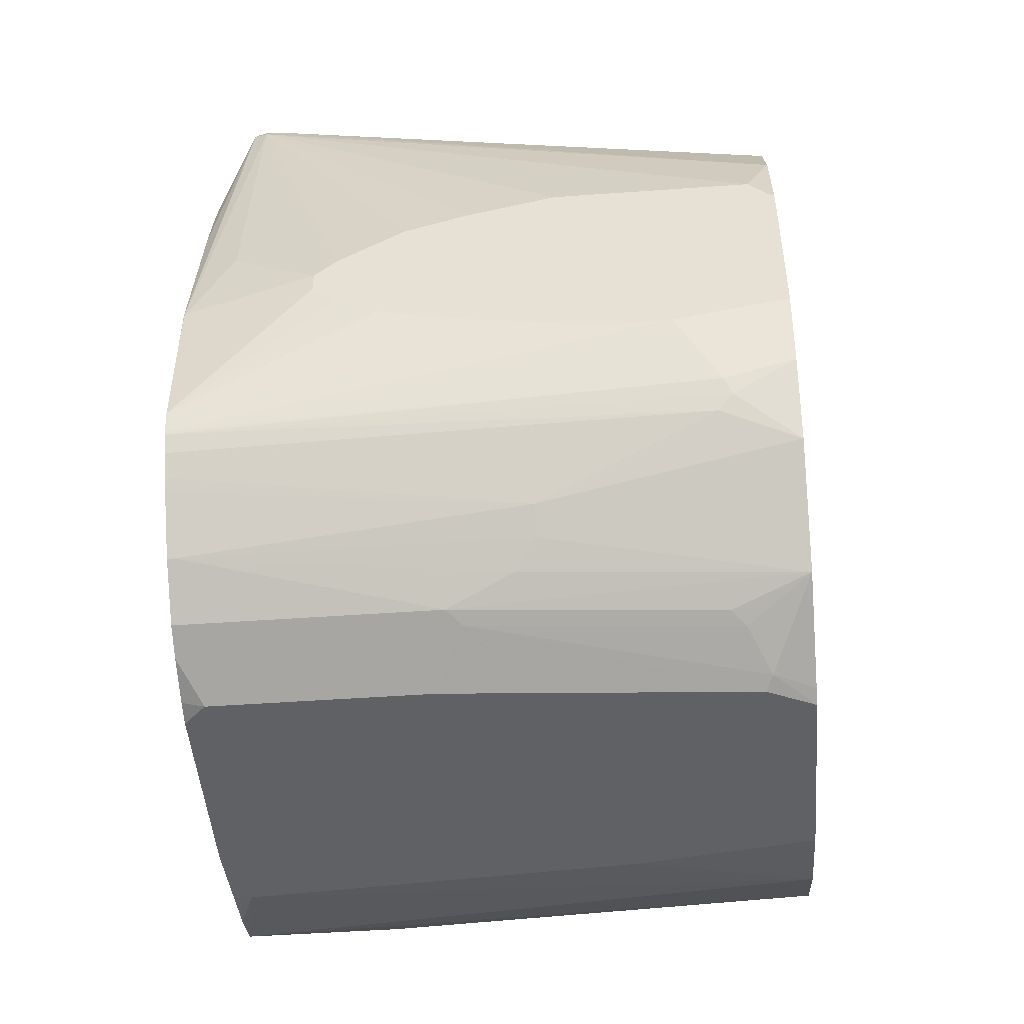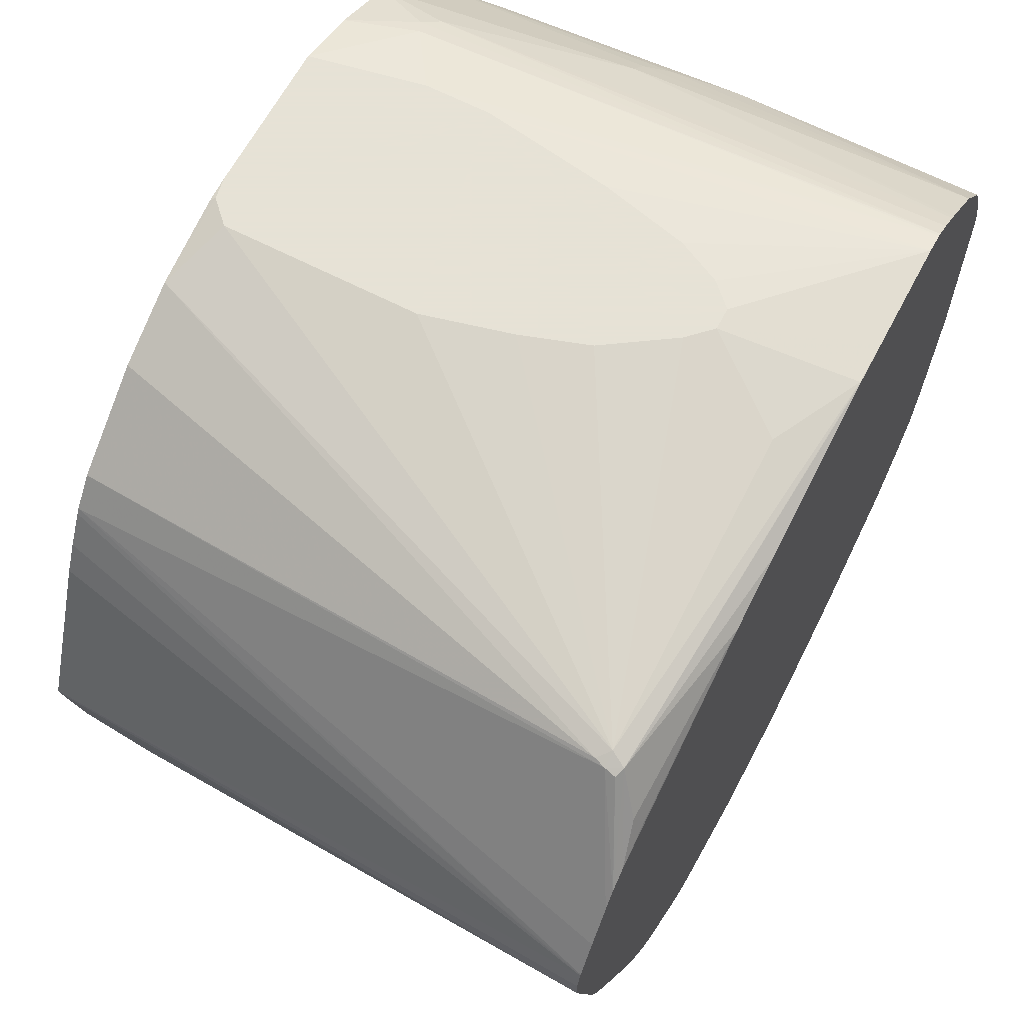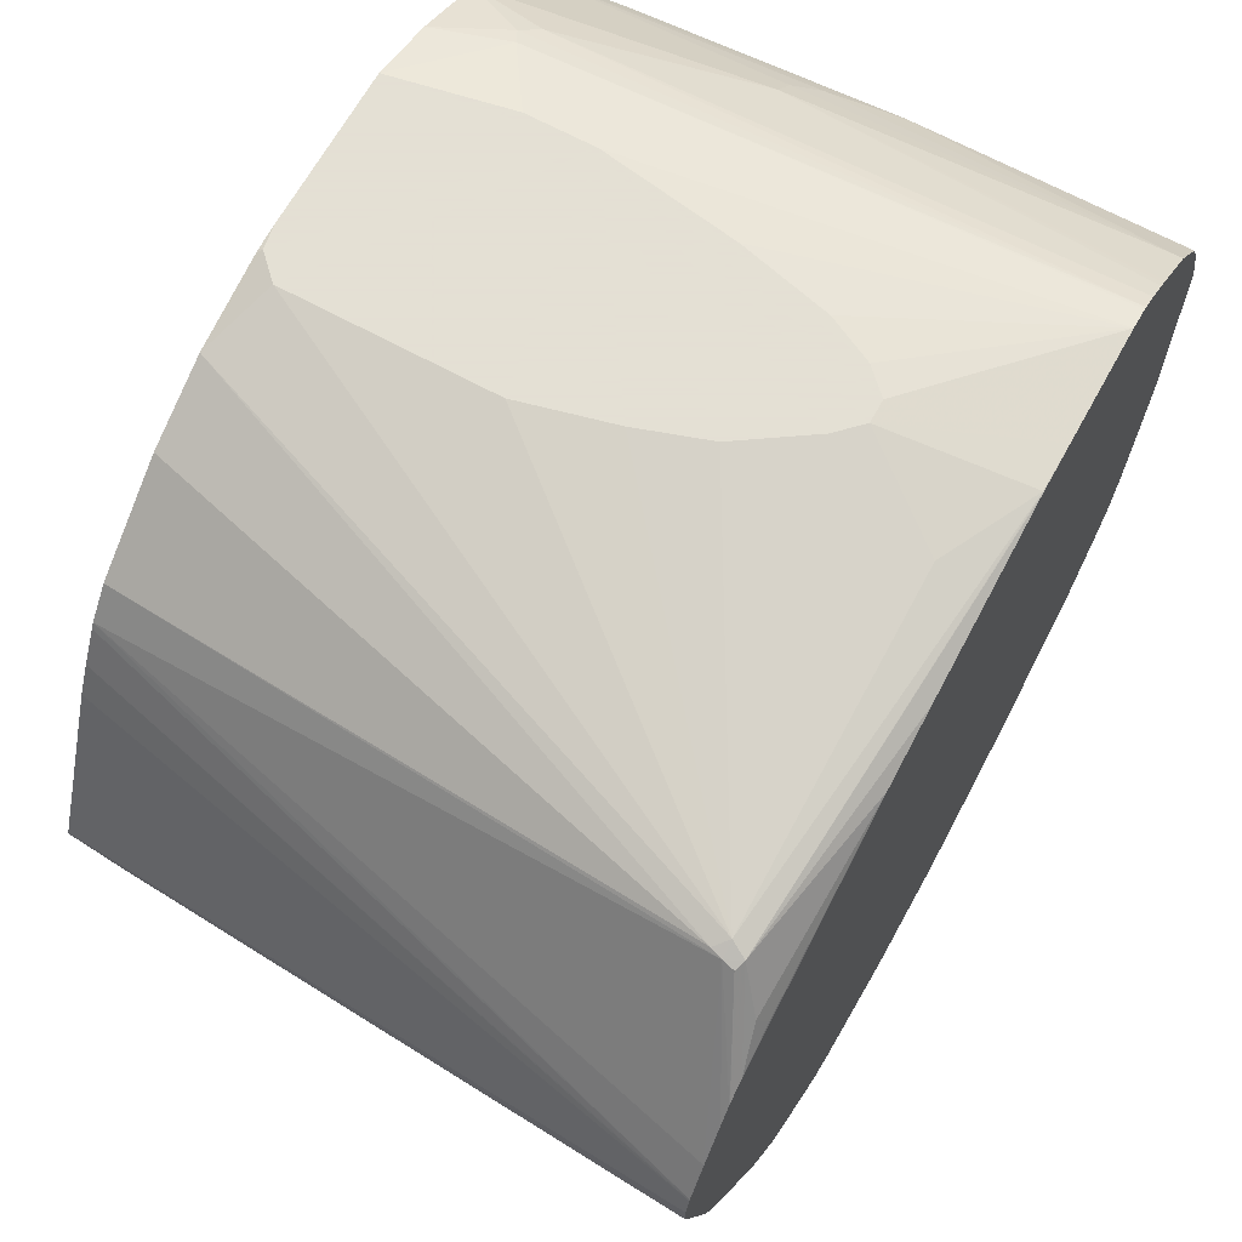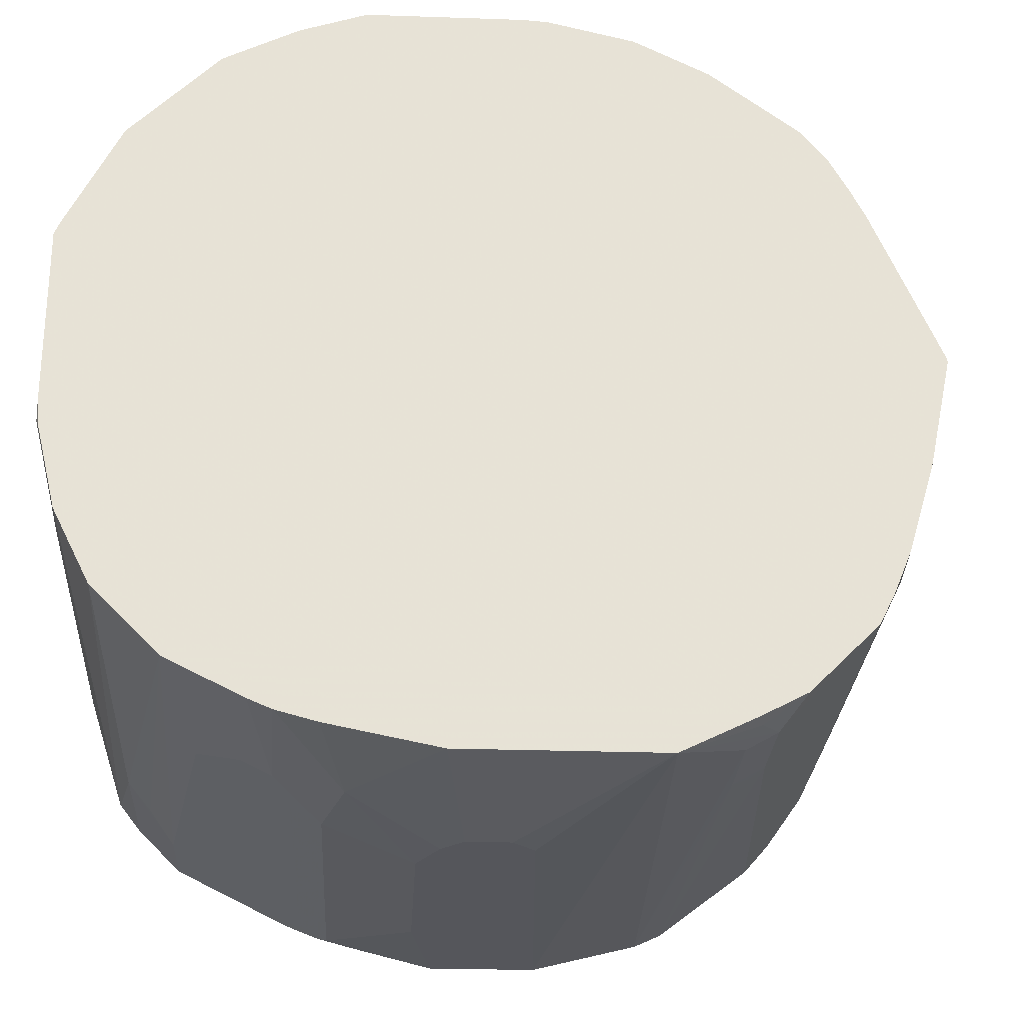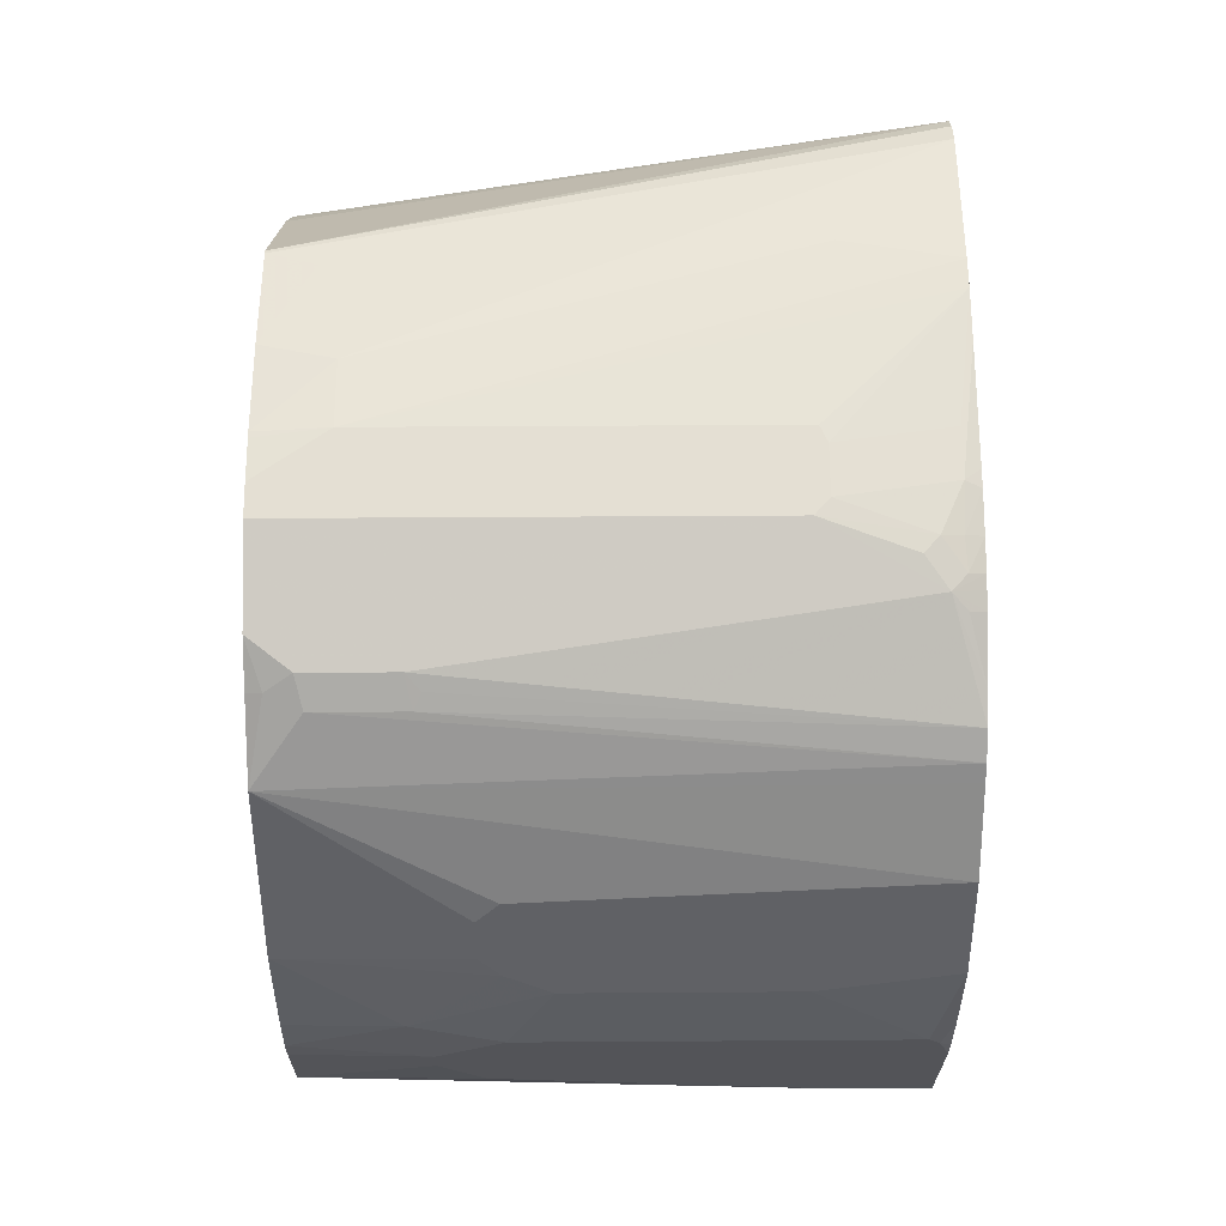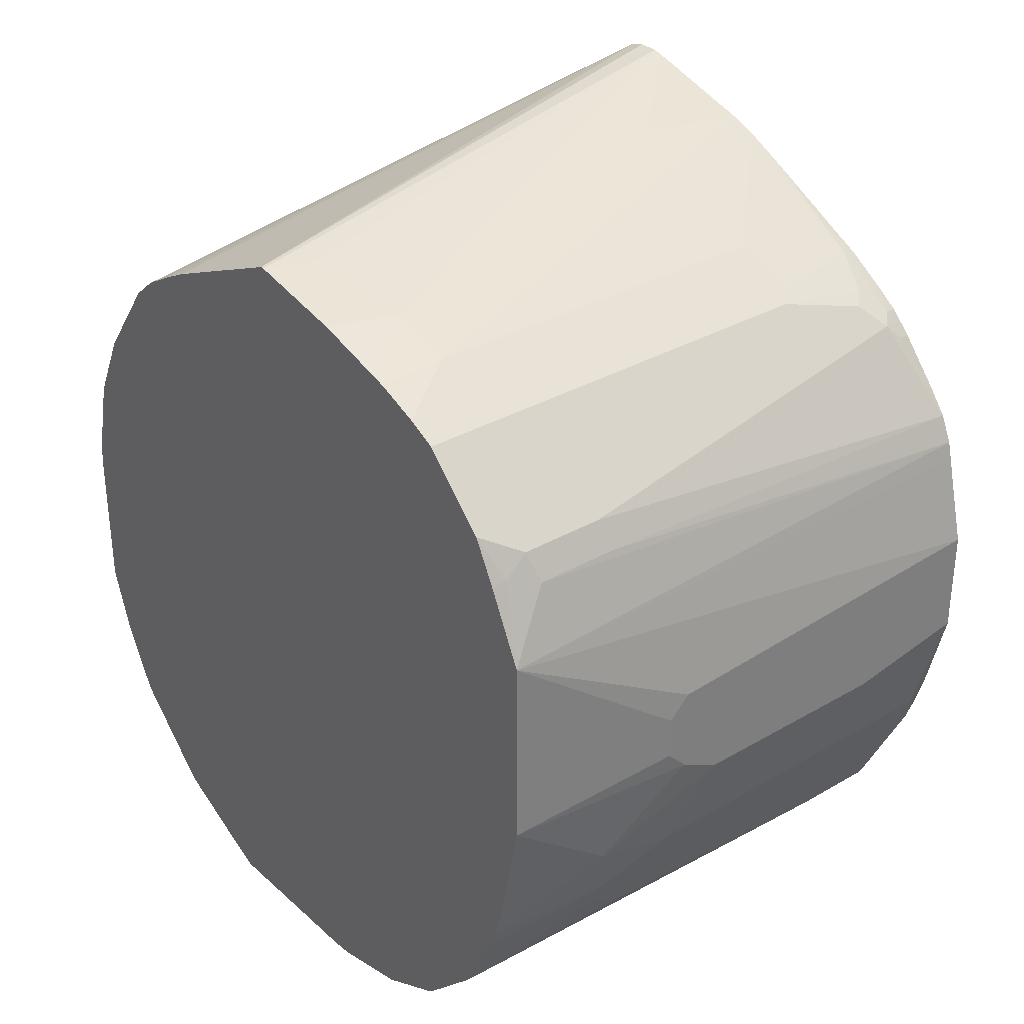
<metadata>
{"format":"obj","ext":"obj","renderer":"f3d","projection":"perspective","resolution":1024,"background":"white","views":[{"elev":-48.1,"azim":4.6,"up":"+Y"},{"elev":63.8,"azim":-152.3,"up":"+Z"},{"elev":66.2,"azim":-151.2,"up":"+Z"},{"elev":-26.2,"azim":86.9,"up":"+Z"},{"elev":39.9,"azim":179.5,"up":"+Y"},{"elev":32.0,"azim":140.8,"up":"+Y"}]}
</metadata>
<code>
v -0.223 -0.1824 0.3649
v -0.1622 -0.1824 0.3649
v -0.3446 -0.1622 0.3649
v -0.6088 -0.2439 0.3446
v -0.6088 -0.2635 0.3403
v -0.05721 -0.1622 0.3649
v -0.1217 -0.2432 0.3446
v -0.4257 -0.1418 0.3649
v -0.4662 -0.1216 0.3649
v -0.4865 -0.1013 0.3649
v -0.6088 -0.1425 0.3446
v -0.6088 -0.2662 0.3392
v -0.05721 -0.223 0.3446
v -0.05721 -0.02027 0.3649
v -0.1149 -0.2567 0.3378
v -0.4865 -0.08106 0.3649
v -0.6082 -0.1013 0.3446
v -0.6088 -0.101 0.3443
v -0.1284 -0.2702 0.3311
v -0.6088 -0.2813 0.3307
v -0.05721 -0.2906 0.3108
v -0.05721 -1.025e-05 0.3636
v -0.06083 -1.025e-05 0.3649
v -0.4662 -0.06079 0.3649
v -0.5676 0.2636 0.3041
v -0.5676 -0.02027 0.3446
v -0.5811 0.2703 0.2973
v -0.6088 0.06013 0.3139
v -0.6088 -0.2994 0.3181
v -0.2906 -0.3311 0.2906
v -0.05721 -0.3716 0.2298
v -0.05721 0.003608 0.3631
v -0.08113 0.02025 0.3649
v -0.05721 0.08104 0.3446
v -0.4054 -0.02027 0.3649
v -0.3446 -1.025e-05 0.3649
v -0.2636 0.02025 0.3649
v -0.5575 0.2737 0.299
v -0.5676 0.2771 0.2973
v -0.5777 0.2787 0.2939
v -0.6088 0.3379 0.216
v -0.6088 0.3222 0.2275
v -0.6014 0.2906 0.2568
v -0.6088 0.1234 0.2991
v -0.6088 -0.3047 0.3139
v -0.6031 -0.3547 0.2736
v -0.2906 -0.3514 0.2703
v -0.6088 -0.3092 0.3104
v -0.3109 -0.3716 0.25
v -0.3716 -0.3919 0.2298
v -0.1284 -0.3919 0.2095
v -0.1149 -0.3986 0.196
v -0.09463 -0.4189 0.1554
v -0.05721 -0.4192 0.136
v -0.05721 0.1376 0.3164
v -0.05721 0.1487 0.3108
v -0.05721 0.2297 0.25
v -0.05721 0.2507 0.2242
v -0.6082 0.3716 0.1689
v -0.6088 0.35 0.2
v -0.6082 0.3378 0.2162
v -0.6082 0.2838 0.2433
v -0.6088 -0.3547 0.2736
v -0.3581 -0.3986 0.2162
v -0.6088 -0.3919 0.2298
v -0.3852 -0.4257 0.1622
v -0.1014 -0.4257 0.1419
v -0.05721 -0.4257 0.1216
v -0.05721 0.2536 0.2194
v -0.6088 0.3903 0.1397
v -0.6088 0.3716 0.1689
v -0.6088 -0.4054 0.2027
v -0.5879 -0.4257 0.1622
v -0.05721 -0.4257 -0.04051
v -0.05721 0.2703 0.1892
v -0.6088 0.391 0.1383
v -0.6088 -0.4203 0.1628
v -0.6088 -0.4257 0.1419
v -0.06083 -0.4257 -0.0608
v -0.05721 -0.4244 -0.0608
v -0.05721 0.2838 0.1622
v -0.05721 0.3446 0.02022
v -0.6088 0.3957 0.1222
v -0.6088 -0.4257 -0.04051
v -0.05721 -0.4239 -0.06437
v -0.223 -0.4257 -0.08109
v -0.05721 -0.4054 -0.1419
v -0.05721 0.3446 0.01665
v -0.6088 0.3957 0.1019
v -0.6014 -0.4189 -0.1081
v -0.5879 -0.4257 -0.1013
v -0.6088 -0.4054 -0.1622
v -0.5271 -0.4054 -0.1622
v -0.6088 -0.3933 -0.202
v -0.05721 -0.4042 -0.1443
v -0.1014 0.3446 0
v -0.05721 0.3243 -0.08109
v -0.6088 0.3934 0.09309
v -0.1217 0.3243 -0.1013
v -0.6088 -0.3927 -0.2029
v -0.4662 -0.3716 -0.2298
v -0.05721 -0.3716 -0.2095
v -0.05721 -0.3851 -0.1825
v -0.05721 0.3004 -0.1622
v -0.6088 0.3601 -0.01957
v -0.5068 0.3649 0
v -0.1217 0.3041 -0.1622
v -0.6088 -0.3716 -0.2298
v -0.05721 -0.3514 -0.2298
v -0.5271 -0.3311 -0.2703
v -0.4865 -0.3514 -0.25
v -0.05721 -0.3108 -0.2703
v -0.05721 0.2984 -0.1673
v -0.6088 0.35 -0.04587
v -0.05721 0.2838 -0.2027
v -0.05721 0.2703 -0.2298
v -0.4865 0.3041 -0.1622
v -0.6088 -0.3311 -0.2703
v -0.5271 -0.3176 -0.2771
v -0.223 -0.2906 -0.2906
v -0.1825 -0.25 -0.3108
v -0.05721 -0.3084 -0.2715
v -0.4933 0.2973 -0.1757
v -0.5946 0.2973 -0.1554
v -0.6088 0.3297 -0.08644
v -0.4798 0.2703 -0.2298
v -0.05721 0.2094 -0.2906
v -0.09463 0.1892 -0.3108
v -0.6088 -0.3176 -0.2771
v -0.6088 -0.2775 -0.2971
v -0.2433 -0.2095 -0.3311
v -0.1825 -0.223 -0.3243
v -0.05721 -0.2949 -0.2783
v -0.4933 0.2771 -0.2162
v -0.5946 0.2771 -0.196
v -0.6088 0.2785 -0.184
v -0.5609 0.25 -0.25
v -0.5744 0.2568 -0.2365
v -0.1757 0.1892 -0.3108
v -0.5811 0.2297 -0.2703
v -0.05721 0.1696 -0.3115
v -0.07098 0.1723 -0.3142
v -0.05721 0.1013 -0.3446
v -0.1014 0.1622 -0.3243
v -0.6088 -0.2505 -0.3106
v -0.5879 -0.2095 -0.3311
v -0.2433 -0.1824 -0.3446
v -0.05721 -0.2193 -0.3143
v -0.05721 -0.2408 -0.3053
v -0.05721 -0.2567 -0.2973
v -0.593 0.2533 -0.2331
v -0.6088 0.2707 -0.1985
v -0.5946 0.2365 -0.2568
v -0.1825 0.1622 -0.3243
v -0.1892 0.1757 -0.3176
v -0.6088 0.1461 -0.3285
v -0.6088 0.1689 -0.3108
v -0.5946 0.2162 -0.2771
v -0.6088 0.2128 -0.2736
v -0.6088 0.2242 -0.2623
v -0.6088 0.2331 -0.2534
v -0.223 -0.02027 -0.3649
v -0.2433 -1.025e-05 -0.3649
v -0.6082 0.02025 -0.3649
v -0.6088 0.1045 -0.344
v -0.6088 0.121 -0.3398
v -0.05721 -0.08106 -0.3446
v -0.6088 -0.223 -0.3243
v -0.598 -0.1926 -0.3396
v -0.5879 -0.1824 -0.3446
v -0.2838 -0.1013 -0.3649
v -0.1622 -0.1622 -0.3446
v -0.05721 -0.1824 -0.3243
v -0.6088 0.25 -0.2298
v -0.223 -0.06079 -0.3649
v -0.6088 0.02025 -0.3649
v -0.2433 -0.08106 -0.3649
v -0.6088 -0.2033 -0.3317
v -0.6088 -0.1622 -0.3446
v -0.6088 -0.08106 -0.3649
v -0.4865 -0.1013 -0.3649
f 101 109 102
f 100 108 101
f 99 107 106
f 99 104 107
f 98 106 105
f 98 99 106
f 97 104 99
f 96 97 99
f 91 94 93
f 94 102 103
f 94 101 102
f 94 100 101
f 91 92 94
f 90 92 91
f 89 99 98
f 101 108 118
f 88 97 96
f 94 103 95
f 89 96 99
f 107 126 117
f 101 110 111
f 114 124 135
f 114 123 124
f 88 96 89
f 114 117 123
f 112 121 122
f 112 120 121
f 110 112 111
f 110 120 112
f 110 119 120
f 101 118 110
f 110 129 119
f 107 117 114
f 107 116 126
f 107 115 116
f 107 113 115
f 105 107 114
f 105 106 107
f 104 113 107
f 101 112 109
f 101 111 112
f 110 118 129
f 87 91 93
f 66 86 79
f 87 93 94
f 65 72 73
f 64 66 67
f 59 71 60
f 59 70 71
f 58 70 59
f 58 69 70
f 53 64 67
f 53 68 54
f 66 73 78
f 53 67 68
f 50 66 64
f 50 73 66
f 50 65 73
f 50 52 51
f 50 64 52
f 46 48 63
f 114 135 125
f 46 49 47
f 52 64 53
f 66 78 84
f 66 84 91
f 66 91 86
f 86 91 87
f 84 92 90
f 84 90 91
f 82 89 83
f 82 88 89
f 79 87 85
f 79 86 87
f 79 85 80
f 76 81 82
f 76 82 83
f 75 81 76
f 74 79 80
f 73 77 78
f 72 77 73
f 70 75 76
f 69 75 70
f 66 68 67
f 66 74 68
f 66 79 74
f 87 94 95
f 116 127 128
f 140 160 161
f 116 139 126
f 151 153 174
f 148 172 173
f 147 172 148
f 147 171 172
f 147 181 171
f 147 170 181
f 145 169 170
f 145 168 169
f 151 174 152
f 144 166 154
f 143 167 175
f 143 166 144
f 143 165 166
f 143 164 165
f 143 163 164
f 143 162 163
f 141 143 142
f 140 161 153
f 143 175 162
f 153 161 174
f 154 166 156
f 154 156 155
f 46 50 49
f 171 177 172
f 170 180 181
f 170 179 180
f 169 179 170
f 169 178 179
f 168 178 169
f 167 177 175
f 167 172 177
f 167 173 172
f 164 176 165
f 162 164 163
f 162 176 164
f 162 180 176
f 162 181 180
f 162 171 181
f 162 177 171
f 162 175 177
f 157 159 158
f 140 159 160
f 140 158 159
f 140 157 158
f 140 156 157
f 127 142 128
f 127 141 142
f 126 140 137
f 126 139 140
f 126 138 134
f 126 137 138
f 125 135 136
f 123 135 124
f 123 134 135
f 123 126 134
f 121 133 122
f 121 132 133
f 121 147 132
f 121 131 147
f 120 131 121
f 120 130 131
f 119 130 120
f 119 129 130
f 117 126 123
f 128 142 143
f 116 128 139
f 128 143 144
f 128 154 139
f 139 156 140
f 139 155 156
f 139 154 155
f 138 153 151
f 138 140 153
f 137 140 138
f 135 152 136
f 135 151 152
f 135 138 151
f 134 138 135
f 132 147 148
f 132 150 133
f 132 149 150
f 132 148 149
f 131 170 147
f 131 146 170
f 130 146 131
f 130 170 146
f 130 145 170
f 128 144 154
f 46 65 50
f 12 20 19
f 43 62 44
f 4 84 78
f 4 92 84
f 4 94 92
f 4 100 94
f 4 108 100
f 4 118 108
f 4 129 118
f 4 130 129
f 4 78 77
f 4 145 130
f 4 178 168
f 4 179 178
f 4 180 179
f 4 176 180
f 4 165 176
f 4 166 165
f 4 156 166
f 4 157 156
f 4 168 145
f 4 77 72
f 4 72 65
f 4 65 63
f 6 103 102
f 6 95 103
f 6 87 95
f 6 85 87
f 6 80 85
f 6 74 80
f 6 68 74
f 6 54 68
f 6 31 54
f 6 21 31
f 6 13 21
f 6 7 13
f 5 12 7
f 4 12 5
f 4 20 12
f 4 29 20
f 4 45 29
f 4 48 45
f 4 63 48
f 4 159 157
f 6 102 109
f 4 160 159
f 4 174 161
f 2 7 6
f 2 5 7
f 1 5 2
f 1 4 5
f 1 3 4
f 1 8 3
f 1 9 8
f 1 10 9
f 3 8 4
f 1 16 10
f 1 35 24
f 1 37 36
f 1 33 37
f 1 23 33
f 1 14 23
f 1 6 14
f 1 2 6
f 46 63 65
f 1 24 16
f 4 8 9
f 4 9 10
f 4 10 16
f 4 152 174
f 4 136 152
f 4 125 136
f 4 114 125
f 4 105 114
f 4 98 105
f 4 89 98
f 4 83 89
f 4 76 83
f 4 70 76
f 4 71 70
f 4 60 71
f 4 41 60
f 4 42 41
f 4 44 42
f 4 28 44
f 4 18 28
f 4 11 18
f 4 16 11
f 4 161 160
f 6 109 112
f 1 36 35
f 6 122 133
f 29 45 30
f 27 44 28
f 27 43 44
f 27 42 43
f 27 41 42
f 27 40 41
f 27 39 40
f 25 35 36
f 30 46 47
f 25 39 27
f 25 34 38
f 25 33 34
f 25 37 33
f 25 36 37
f 24 35 25
f 23 34 33
f 23 32 34
f 22 32 23
f 25 38 39
f 30 47 31
f 30 45 48
f 30 48 46
f 42 44 62
f 6 112 122
f 42 62 43
f 41 61 60
f 40 61 41
f 39 60 61
f 39 59 60
f 39 58 59
f 39 57 58
f 38 57 39
f 38 56 57
f 38 55 56
f 34 55 38
f 31 53 54
f 31 52 53
f 31 51 52
f 31 50 51
f 31 49 50
f 31 47 49
f 21 30 31
f 19 30 21
f 39 61 40
f 19 20 29
f 6 69 58
f 6 75 69
f 6 81 75
f 6 82 81
f 6 88 82
f 6 97 88
f 6 104 97
f 6 113 104
f 6 58 57
f 6 115 113
f 6 127 116
f 6 141 127
f 6 133 150
f 6 143 141
f 6 167 143
f 6 148 173
f 6 149 148
f 19 29 30
f 6 116 115
f 6 57 56
f 6 173 167
f 6 55 34
f 18 27 28
f 6 56 55
f 17 27 18
f 17 25 27
f 17 26 25
f 16 26 17
f 16 25 26
f 16 24 25
f 15 19 21
f 14 22 23
f 6 150 149
f 6 34 32
f 12 19 15
f 11 17 18
f 11 16 17
f 7 15 13
f 7 12 15
f 6 22 14
f 13 15 21
f 6 32 22

</code>
